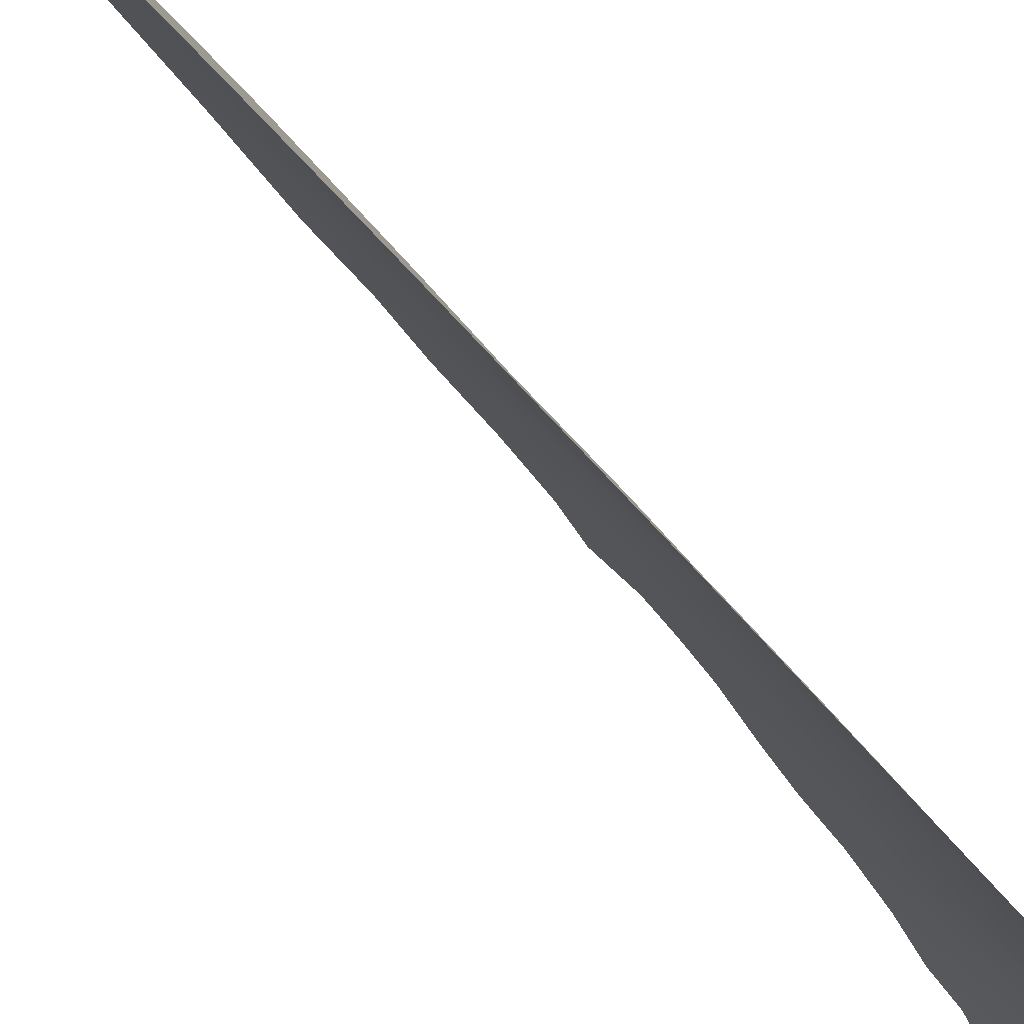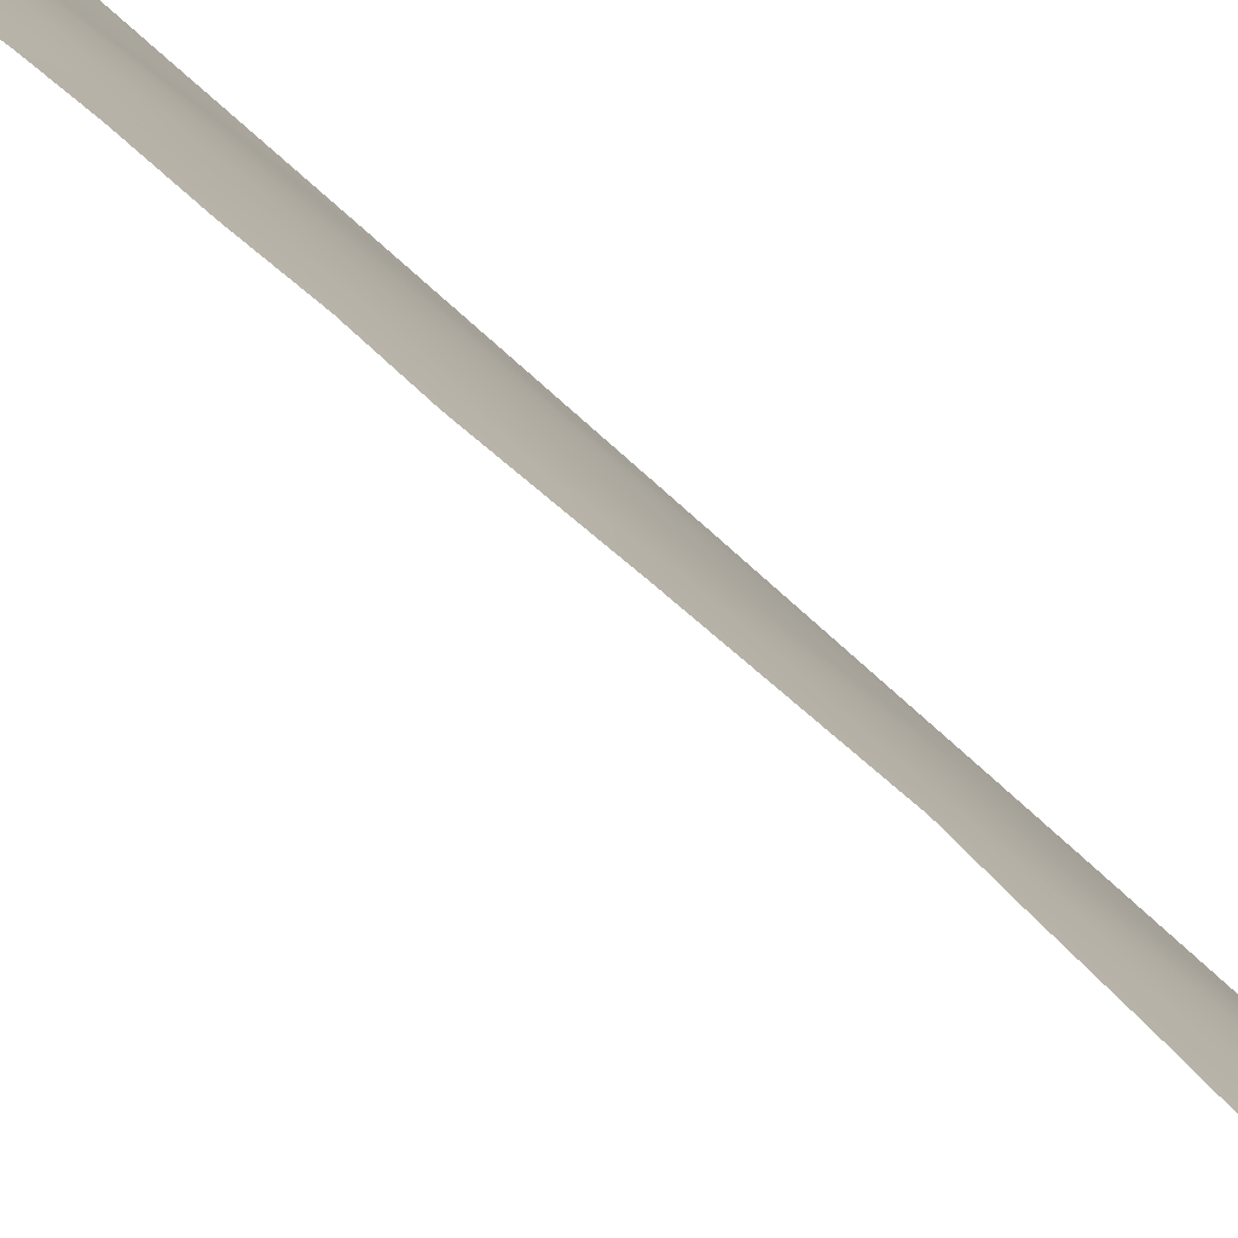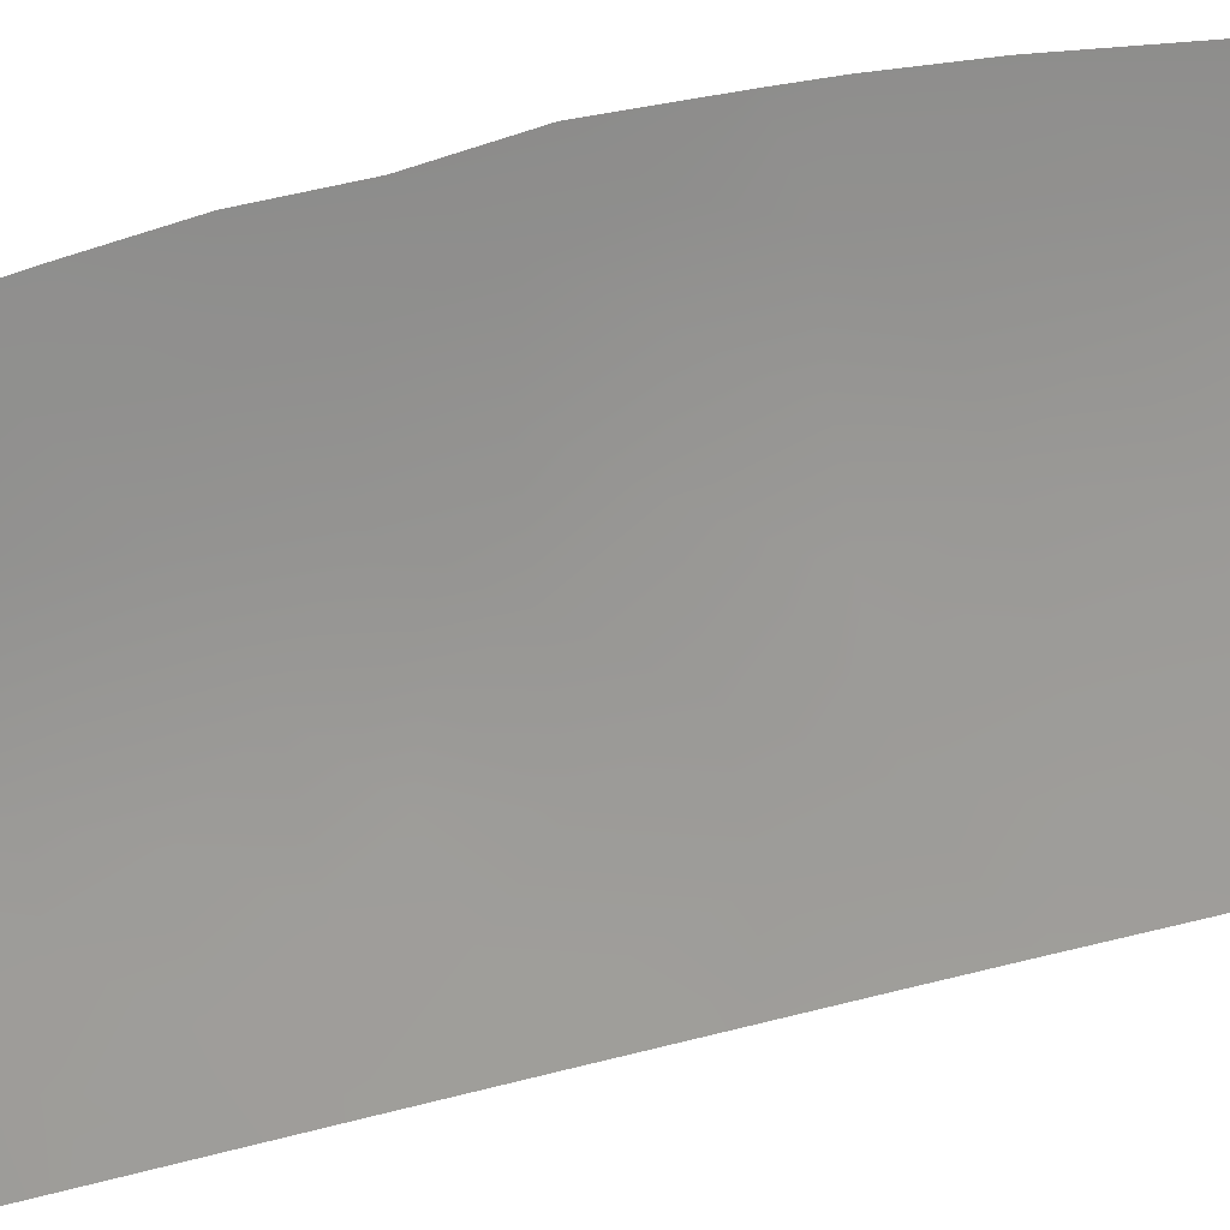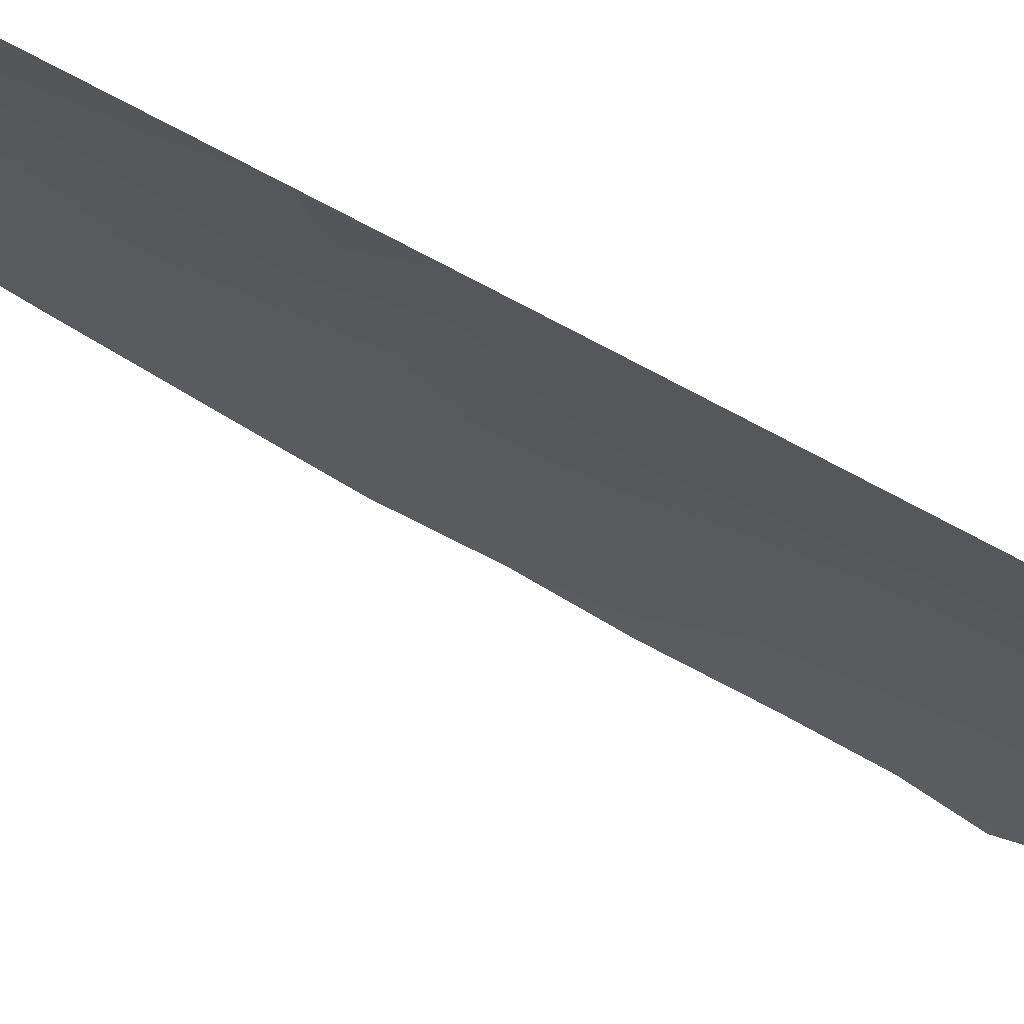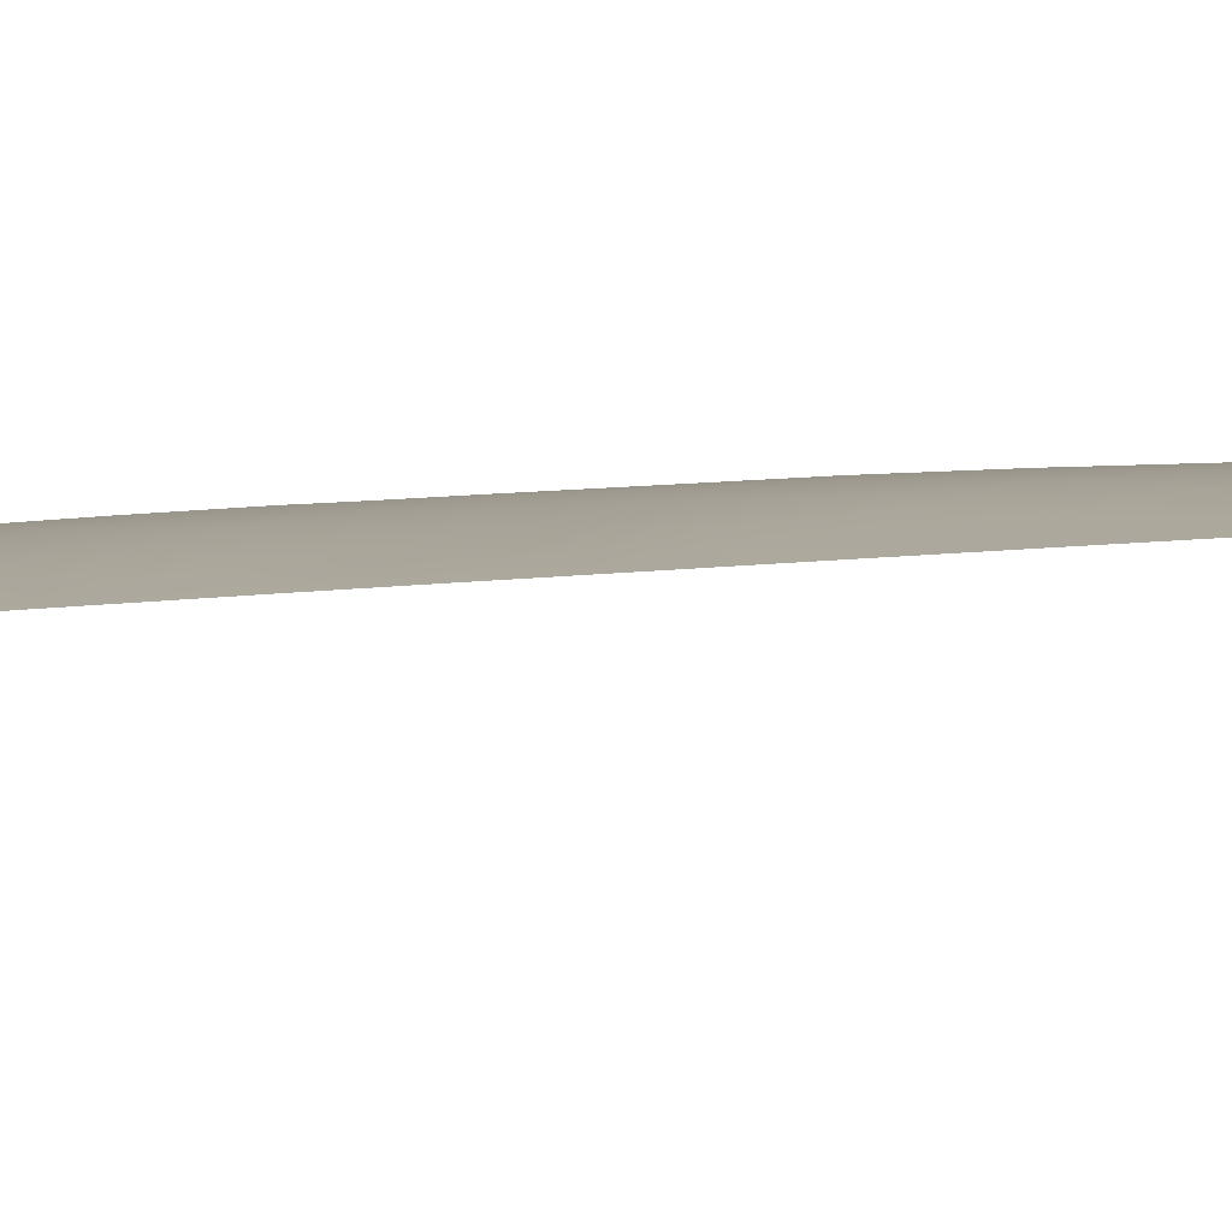
<metadata>
{"format":"obj","ext":"obj","renderer":"f3d","projection":"perspective","resolution":1024,"background":"white","views":[{"elev":-27.0,"azim":24.5,"up":"+Z"},{"elev":39.6,"azim":-34.9,"up":"+Z"},{"elev":-27.8,"azim":-63.3,"up":"+Z"},{"elev":-63.7,"azim":60.9,"up":"+Z"},{"elev":-43.5,"azim":96.0,"up":"+Z"}]}
</metadata>
<code>
v 33.91 12.49 94.96
v 35 -25.08 94.08
v 33.41 -27.11 95.99
v 32.63 -36.16 96.06
v 35 21.01 93.44
v 33.74 -19.83 95.78
v 29.41 -33.71 99.53
v 31.36 23.73 97.33
v 31.39 -25.8 98.39
v 29.36 13.73 99.89
v 30.61 14.56 98.65
v 34.35 1.501 94.74
v 32.61 -32.69 96.48
v 33.42 8.309 95.8
v 34.99 33.79 92.74
v 32.99 32.17 94.93
v 35 -5.518 94
v 31.98 -27.3 97.65
v 33.41 -37.64 95.02
v 29.41 6.48 100.3
v 35 8.679 93.74
v 35 -14.57 94.09
v 32.14 4.77 97.54
v 35 -3.18 93.97
v 35 0.2944 93.91
v 29.27 0.2636 100.7
v 32.42 -11.22 97.5
v 30.69 5.498 99.08
v 32.57 -13.48 97.31
v 35 -12.38 94.08
v 33.84 -13.79 95.66
v 35 10.75 93.7
v 30.2 37.98 96.56
v 30.25 -25.43 99.55
v 35 2.643 93.87
v 34.35 -37.42 93.88
v 35 31.94 92.9
v 35 -29.51 93.97
v 33.99 23.52 94.53
v 35 -16.74 94.1
v 33.66 37.53 93.5
v 34.78 36.88 92.47
v 35 17.76 93.53
v 35 27.48 93.19
v 32 -37.87 96.56
v 35 29.67 93.06
v 35 -26.96 94.05
v 30.27 32.17 97.41
v 28.58 32.62 98.7
v 30.3 -22.46 99.63
v 30.95 3.193 98.91
v 30.18 36.33 96.83
v 29.64 -3.09 100.4
v 31.81 -34.5 97.09
v 29.7 -15.25 100.4
v 30.66 -14.37 99.42
v 30.62 28.49 97.52
v 34 -21.91 95.41
v 30.47 7.633 99.2
v 27.88 36.29 98.55
v 29.05 -8.36 101.1
v 28.26 7.529 101.3
v 28.56 -14.48 101.5
v 27.08 26.49 100.6
v 27.93 34.47 98.88
v 28.43 10.1 101
v 28.06 9.098 101.4
v 27.73 20.82 100.8
v 27.5 33.13 99.4
v 28.35 1.432 101.6
v 28.34 -18.57 101.6
v 28.3 -0.6886 101.7
v 28.48 -20.73 101.4
v 27.48 27.64 100.2
v 27.95 16.8 100.9
v 28.68 38 97.72
v 28.66 -23.13 101.2
v 28.12 -30.18 101
v 28.57 -4.091 101.5
v 28.54 -25.35 101.1
v 27.27 29.72 100.1
v 27.55 29.06 99.96
v 27.3 31.39 99.8
v 28.71 -12.62 101.4
v 27.44 30.37 99.86
v 28.42 -16.26 101.6
v 29.6 -37.99 98.79
v 28.89 -10.07 101.2
v 27.93 18.57 100.8
v 28.45 -31.61 100.6
v 28.21 -32.72 100.7
v 27.44 22.81 100.8
v 27.5 24.05 100.6
v 33.28 -34.39 95.5
v 32.11 28.28 96.17
v 35 22.55 93.39
v 30.22 10.04 99.31
v 30.5 12.42 98.88
v 35 -8.05 94.03
v 34.47 -7.682 94.75
v 31.8 15.52 97.26
v 29.29 35.48 97.68
v 34.03 21.61 94.55
v 34.06 -29.04 95.13
v 34.95 -33.62 93.66
v 29.55 4.486 100.3
v 28.23 3.47 101.6
v 34.06 3.196 95.1
v 33.56 4.896 95.72
v 34.09 6.655 94.97
v 32.76 -0.3476 96.74
v 30.72 -4.15 99.31
v 35 -10.37 94.06
v 33.76 -6.156 95.63
v 35 4.922 93.82
v 31.21 -12.61 98.86
v 35 -23.09 94.09
v 34.19 -23.71 95.13
v 33.31 1.68 96.11
v 28.33 12.91 100.9
v 30.02 -7.079 100.1
v 32.8 30.02 95.33
v 33.37 -30.88 95.82
v 34.06 17.15 94.67
v 35 6.832 93.78
v 34.42 8.597 94.5
v 31.75 -22.11 98.1
v 31.96 -30.87 97.4
v 33.32 -12.18 96.36
v 29.07 21.43 99.6
v 31.93 1.397 97.83
v 35 -20.47 94.1
v 33.24 28.06 95.04
v 31.26 25.55 97.27
v 31.24 -36.31 97.48
v 32.3 2.986 97.39
v 32.18 -2.355 97.54
v 33.91 -25.24 95.44
v 29.78 -5.088 100.3
v 31.39 -23.98 98.43
v 33 -23.39 96.6
v 35 -18.53 94.1
v 34.38 -18.32 94.93
v 31.36 -0.5199 98.49
v 32.91 6.502 96.52
v 29.08 -1.58 100.9
v 29.41 -21.26 100.5
v 31.33 27.13 97.05
v 31.8 -4.406 98.1
v 32.69 24.44 95.92
v 30.53 20.4 98.38
v 32.67 11.82 96.5
v 33.71 10.35 95.32
v 34.74 -35.8 93.64
v 28.07 15.16 100.9
v 29.21 19.35 99.65
v 28.51 25.43 99.64
v 34.07 28.95 94.09
v 32.39 34.12 95.26
v 32.06 37.97 94.99
v 31.29 -10.05 98.78
v 32.51 9.88 96.85
v 31.73 21.84 97.11
v 34.99 -31.84 93.81
v 34.35 -31.09 94.64
v 30.92 -18.61 99.06
v 32.72 26.43 95.72
v 31.73 -14.93 98.27
v 29.57 -30.42 99.77
v 30.61 -27.19 99.11
v 29.53 -28.59 99.97
v 29.39 -26.84 100.2
v 28.24 -27.66 101.2
v 32.74 -29.01 96.67
v 35 24.61 93.32
v 33.95 25.33 94.47
v 34.06 26.98 94.25
v 35 26.04 93.26
v 29.31 17.46 99.69
v 30.25 22.6 98.44
v 32.98 16.36 95.95
v 28.75 -5.901 101.4
v 28.48 -3.02 101.6
v 35 15.28 93.58
v 28.77 23.42 99.65
v 29.94 24.63 98.55
v 32.06 -17.14 97.88
v 29.63 -17.26 100.4
v 29.5 -19.41 100.5
v 31.28 -7.853 98.73
v 34.84 35.98 92.57
v 30.82 34.15 96.67
v 31.73 31.99 96.17
v 29.51 33.79 97.82
v 30.07 -36.59 98.59
v 29.27 11.5 100.1
v 29.8 26.81 98.44
v 28.25 5.694 101.5
v 31.87 19.72 97.09
v 29.49 2.375 100.4
v 30.5 0.9709 99.44
v 31.73 -20.49 98.16
v 29.32 15.67 99.81
v 30.94 -32.81 98.22
v 28.41 11.4 100.9
v 32.54 -25.42 97.06
v 29.18 8.497 100.4
v 31.04 -5.901 98.98
v 30.05 -1.079 99.96
v 29.48 -32.08 99.66
v 34.07 -16.18 95.33
v 34.1 -0.2416 95.11
v 32.44 -6.564 97.29
v 30.83 -16.21 99.23
v 30.34 -34.97 98.53
v 32.93 -15.66 96.85
v 33.3 -17.81 96.34
v 31.66 6.852 97.98
v 35 -1.499 93.94
v 28.6 30.96 98.92
v 32.4 8.109 97.05
v 28.88 28.44 99.01
v 35 12.98 93.64
v 30.5 -37.97 98.02
v 28.82 -35.64 99.74
v 35 20.01 93.46
v 34.22 19.6 94.4
v 30.01 -11.18 100.1
v 30.58 -31.09 98.75
v 28.47 -33.96 100.3
v 29.8 -13.33 100.3
v 33.02 -4.345 96.58
v 34.18 -11.68 95.19
v 34.12 -4.151 95.15
v 28.21 29.74 99.37
v 32.99 20.72 95.79
v 33.92 -35.78 94.59
v 29.7 29.92 98.18
v 33.86 33.5 93.9
v 31.07 -29.18 98.48
v 33.91 -32.68 94.99
v 28.34 27.03 99.6
v 33.04 18.62 95.8
v 29.9 -23.93 99.97
v 30.67 16.53 98.47
v 31.29 30.02 96.77
v 31.91 17.64 97.11
v 32.45 -19.26 97.39
v 31.48 9.018 98.07
v 30.13 -9.016 100
v 31.51 35.92 95.8
v 32.87 -21.23 96.82
v 32.87 14.07 96.15
v 34 14.82 94.78
v 30.68 18.41 98.38
v 31.7 13.33 97.56
v 33.07 3.532 96.39
v 33.99 31.2 94.01
v 31.5 11.12 97.94
v 30.62 -20.79 99.36
v 33.69 35.38 93.81
v 33.54 -8.153 96
v 31.02 -2.638 98.94
v 32.78 22.69 95.95
v 32.44 -8.913 97.42
v 34.45 -9.251 94.8
v 33.68 -2.194 95.71
v 33.57 -10.23 96
v 32.72 36.18 94.64
f 39 103 264
f 106 200 107
f 113 30 233
f 36 19 237
f 11 101 256
f 132 58 6
f 49 69 65
f 191 261 41
f 154 36 237
f 203 155 75
f 150 167 176
f 104 123 174
f 178 176 177
f 39 264 150
f 53 183 146
f 244 80 77
f 109 145 110
f 196 98 97
f 98 196 10
f 235 82 81
f 137 263 144
f 49 220 83
f 49 83 69
f 112 208 139
f 206 18 9
f 26 201 209
f 197 148 134
f 148 197 57
f 31 22 211
f 167 150 134
f 245 11 203
f 156 151 255
f 143 217 211
f 167 133 177
f 206 141 138
f 207 59 20
f 141 58 118
f 187 216 217
f 31 211 216
f 235 81 85
f 190 208 213
f 235 222 82
f 56 214 55
f 218 59 249
f 168 187 214
f 217 6 248
f 166 188 214
f 135 224 195
f 215 225 7
f 204 215 7
f 28 218 23
f 180 163 151
f 51 106 28
f 156 68 130
f 204 210 229
f 90 210 91
f 185 130 92
f 95 122 133
f 96 5 103
f 132 6 143
f 10 11 98
f 17 99 100
f 99 113 266
f 3 47 104
f 105 154 237
f 107 198 106
f 61 121 250
f 121 61 182
f 202 252 127
f 119 108 12
f 141 127 252
f 30 31 233
f 31 30 22
f 65 194 49
f 32 21 126
f 22 40 211
f 115 108 109
f 108 115 35
f 109 110 115
f 117 2 118
f 108 35 12
f 12 212 119
f 212 12 25
f 4 94 237
f 144 201 131
f 131 201 51
f 15 37 239
f 11 245 101
f 196 97 66
f 10 120 155
f 16 122 193
f 193 122 246
f 126 125 110
f 125 115 110
f 110 14 126
f 125 126 21
f 140 50 127
f 240 174 128
f 153 14 162
f 66 207 67
f 268 129 27
f 132 117 58
f 186 134 8
f 108 119 257
f 137 144 111
f 118 2 138
f 34 244 140
f 37 46 258
f 206 140 141
f 141 140 127
f 40 142 143
f 142 132 143
f 70 200 26
f 107 200 70
f 268 233 129
f 42 191 41
f 136 23 257
f 26 146 72
f 26 72 70
f 71 188 189
f 188 71 86
f 147 260 50
f 147 50 77
f 147 77 73
f 73 189 147
f 189 73 71
f 170 9 18
f 124 43 184
f 147 189 260
f 31 29 129
f 129 29 27
f 74 242 64
f 89 156 179
f 234 24 17
f 221 14 145
f 218 145 23
f 106 20 28
f 131 119 111
f 179 203 75
f 157 186 185
f 140 9 34
f 53 112 139
f 149 137 232
f 135 45 224
f 46 44 158
f 33 160 251
f 26 209 146
f 209 53 146
f 153 162 152
f 38 164 165
f 164 105 241
f 148 95 167
f 39 150 176
f 102 194 65
f 90 78 169
f 172 173 80
f 164 241 165
f 47 38 104
f 174 3 104
f 175 96 39
f 39 176 175
f 16 258 122
f 122 258 158
f 133 158 177
f 158 44 177
f 44 178 177
f 178 175 176
f 180 186 8
f 151 130 180
f 8 150 264
f 39 96 103
f 8 264 163
f 139 121 182
f 139 182 79
f 53 79 183
f 146 183 72
f 53 139 79
f 223 1 254
f 181 124 254
f 1 253 254
f 130 185 180
f 185 186 180
f 189 188 166
f 110 145 14
f 268 265 262
f 191 15 261
f 49 194 48
f 195 87 225
f 97 98 259
f 10 196 120
f 49 48 220
f 48 238 220
f 17 100 114
f 100 262 114
f 140 206 9
f 53 263 112
f 198 62 20
f 149 263 137
f 200 51 201
f 201 26 200
f 248 252 202
f 179 156 255
f 203 10 155
f 116 228 161
f 116 161 27
f 13 204 128
f 196 66 205
f 196 205 120
f 207 66 97
f 207 97 59
f 121 190 250
f 18 3 174
f 128 174 123
f 128 123 13
f 2 47 138
f 3 138 47
f 112 149 208
f 139 208 121
f 206 3 18
f 263 53 209
f 209 201 144
f 209 144 263
f 186 197 134
f 238 246 57
f 204 13 54
f 4 54 94
f 94 54 13
f 229 210 169
f 169 210 90
f 9 170 34
f 171 78 173
f 78 171 169
f 173 172 171
f 258 46 158
f 122 158 133
f 148 167 134
f 134 150 8
f 245 203 179
f 203 11 10
f 231 228 116
f 56 231 116
f 4 135 54
f 54 135 215
f 168 116 29
f 40 143 211
f 143 6 217
f 187 217 248
f 176 167 177
f 167 95 133
f 148 57 95
f 95 246 122
f 127 260 202
f 260 166 202
f 97 249 59
f 249 221 218
f 221 145 218
f 267 212 219
f 234 267 24
f 159 16 193
f 260 189 166
f 192 159 193
f 186 157 197
f 3 206 138
f 138 141 118
f 62 207 20
f 85 220 235
f 220 85 83
f 141 252 58
f 114 213 232
f 111 119 212
f 118 58 117
f 240 169 171
f 217 216 211
f 29 31 216
f 213 265 190
f 59 28 20
f 202 166 248
f 221 249 162
f 86 55 188
f 55 86 63
f 190 121 208
f 213 208 149
f 56 168 214
f 216 168 29
f 220 238 235
f 215 195 225
f 168 216 187
f 32 1 223
f 162 14 221
f 187 166 214
f 214 188 55
f 171 172 170
f 172 34 170
f 244 34 80
f 215 135 195
f 195 224 87
f 34 172 80
f 243 199 236
f 264 236 163
f 7 225 230
f 136 119 131
f 5 226 227
f 226 43 227
f 55 231 56
f 194 192 48
f 161 228 250
f 204 54 215
f 28 59 218
f 250 88 61
f 228 88 250
f 116 168 56
f 180 8 163
f 151 163 199
f 128 204 229
f 51 200 106
f 23 51 28
f 228 231 84
f 228 84 88
f 156 89 68
f 131 51 136
f 204 7 210
f 111 144 131
f 67 207 62
f 91 7 230
f 7 91 210
f 130 68 92
f 63 231 55
f 231 63 84
f 185 92 93
f 240 128 229
f 240 229 169
f 153 126 14
f 124 181 243
f 157 185 93
f 64 157 93
f 1 153 152
f 253 1 152
f 32 153 1
f 227 43 124
f 165 123 104
f 60 102 65
f 126 153 32
f 12 35 25
f 137 267 232
f 232 267 234
f 149 232 213
f 89 179 75
f 236 199 163
f 123 165 241
f 246 238 48
f 236 227 243
f 236 103 227
f 237 19 4
f 235 238 222
f 64 242 157
f 246 48 193
f 254 184 223
f 82 222 74
f 240 171 170
f 18 240 170
f 197 242 222
f 102 60 76
f 103 236 264
f 18 174 240
f 4 45 135
f 242 197 157
f 241 13 123
f 241 94 13
f 45 4 19
f 106 198 20
f 222 242 74
f 5 227 103
f 57 246 95
f 247 199 243
f 233 31 129
f 249 259 162
f 181 101 247
f 23 145 109
f 29 116 27
f 250 190 161
f 245 247 101
f 251 52 33
f 16 239 258
f 239 16 159
f 247 255 199
f 251 269 159
f 248 166 187
f 252 6 58
f 252 248 6
f 181 247 243
f 227 124 243
f 253 181 254
f 244 50 140
f 160 41 269
f 101 181 253
f 253 256 101
f 254 124 184
f 136 51 23
f 222 238 57
f 222 57 197
f 130 151 156
f 245 255 247
f 98 256 259
f 256 98 11
f 257 109 108
f 257 119 136
f 257 23 109
f 50 244 77
f 253 152 256
f 259 256 152
f 179 255 245
f 212 25 219
f 258 239 37
f 255 151 199
f 260 127 50
f 97 259 249
f 38 165 104
f 152 162 259
f 261 239 159
f 114 232 234
f 17 114 234
f 102 52 192
f 194 102 192
f 266 113 233
f 33 52 76
f 112 263 149
f 105 237 94
f 241 105 94
f 52 102 76
f 265 161 190
f 261 15 239
f 267 219 24
f 268 27 265
f 161 265 27
f 251 159 192
f 52 251 192
f 262 265 213
f 262 213 114
f 99 266 100
f 137 111 267
f 48 192 193
f 268 266 233
f 269 261 159
f 269 41 261
f 160 269 251
f 212 267 111
f 262 100 266
f 262 266 268

</code>
